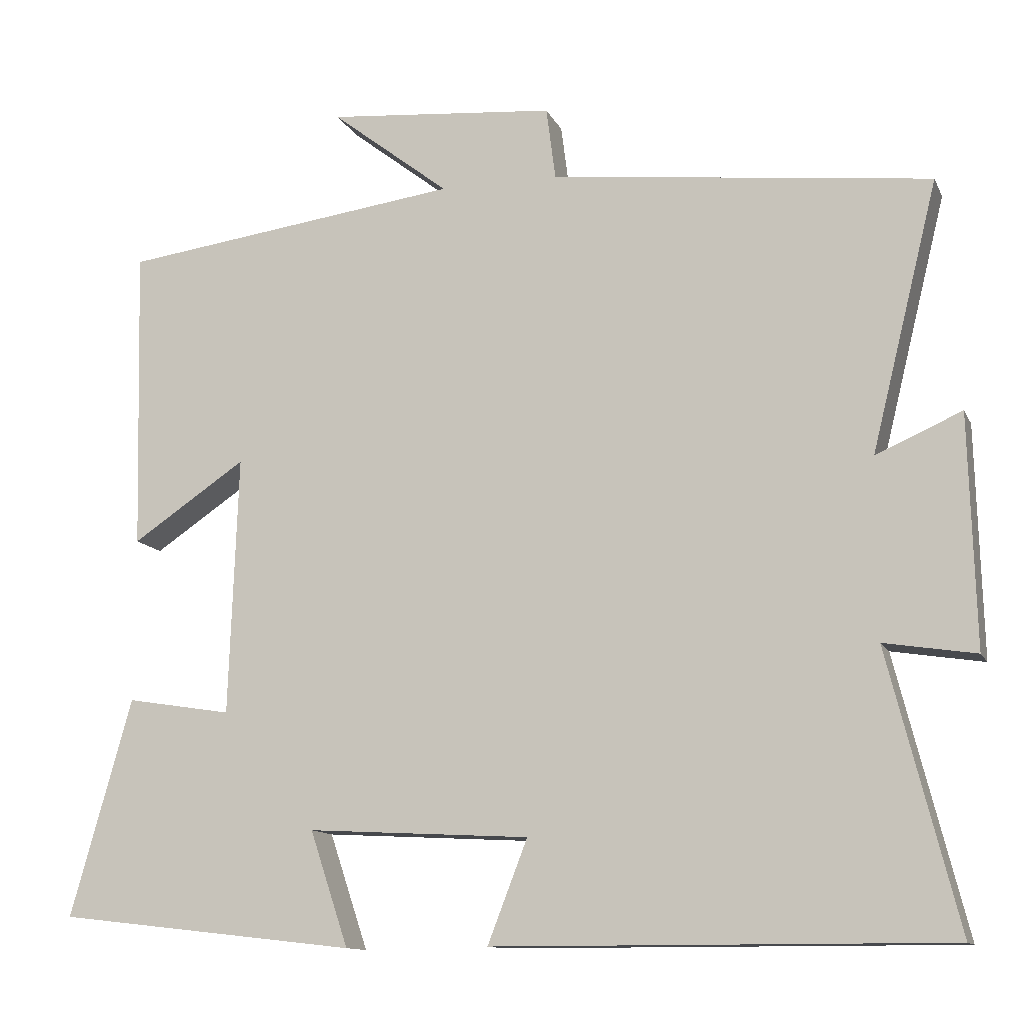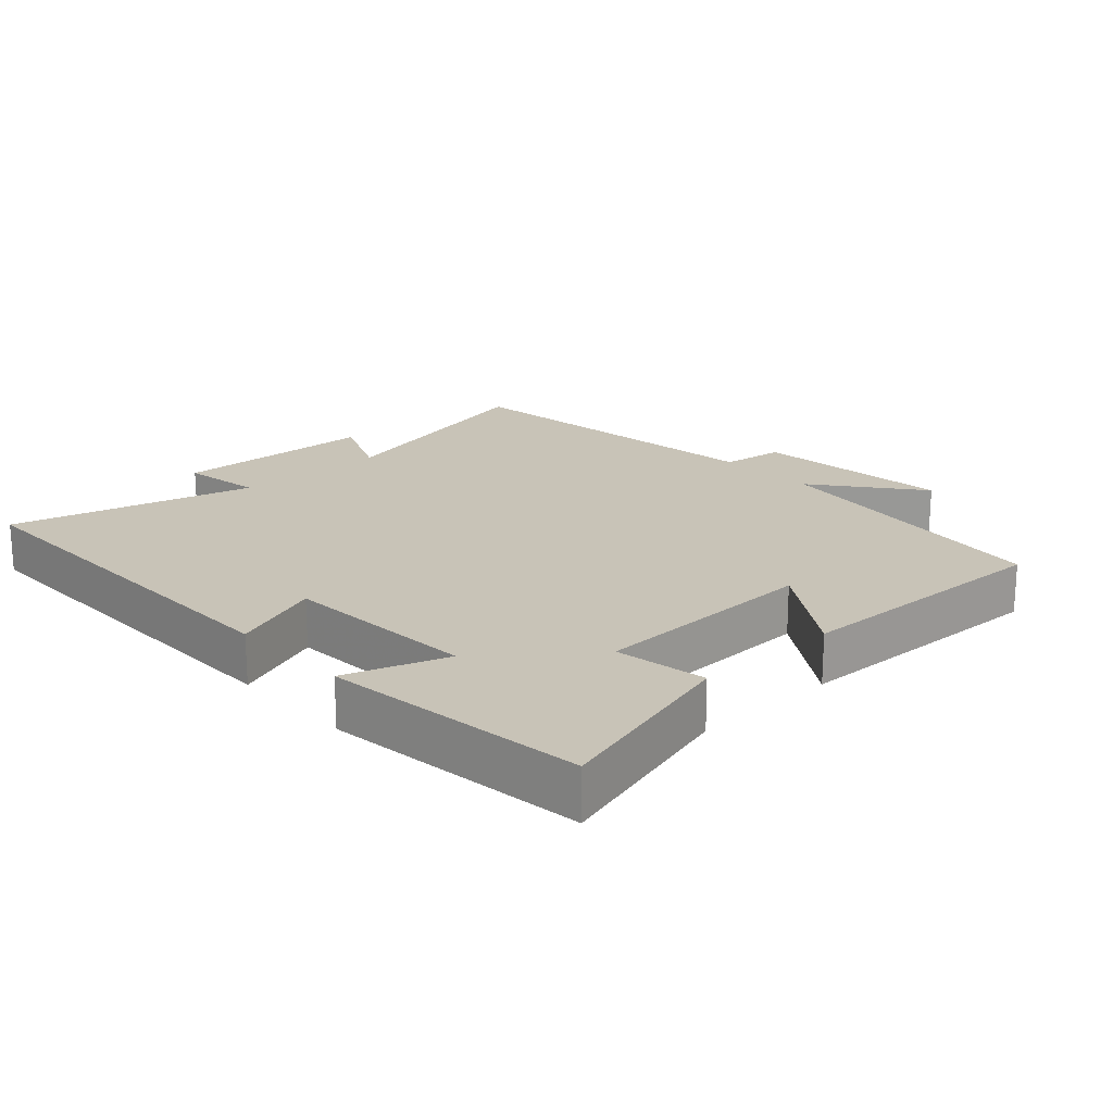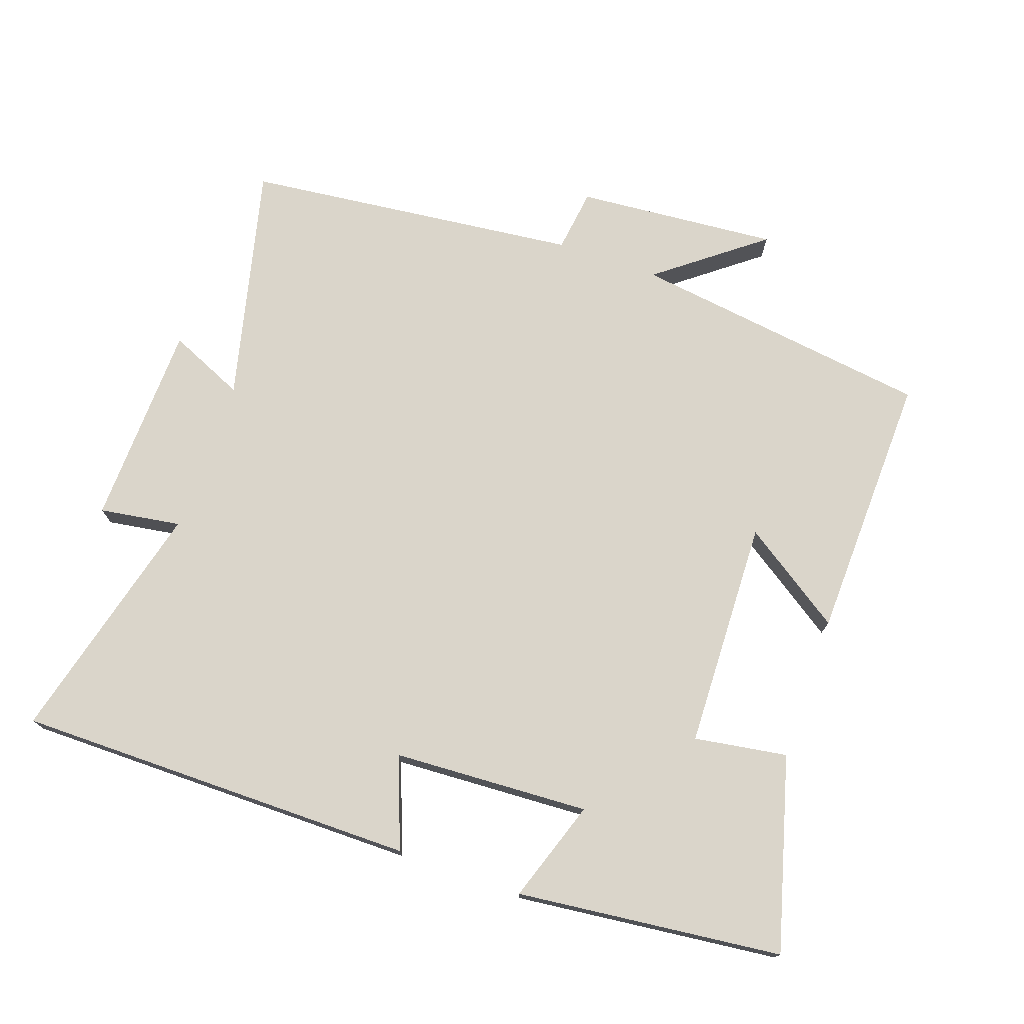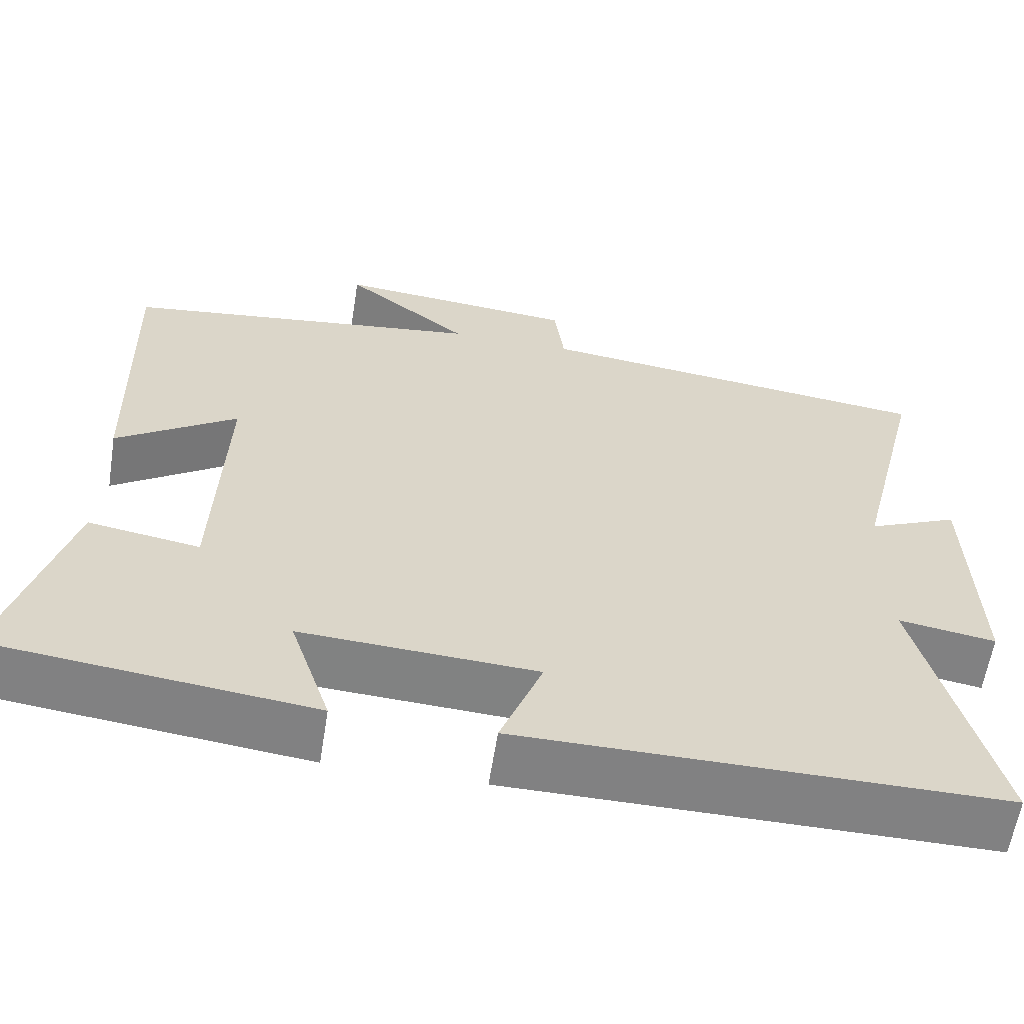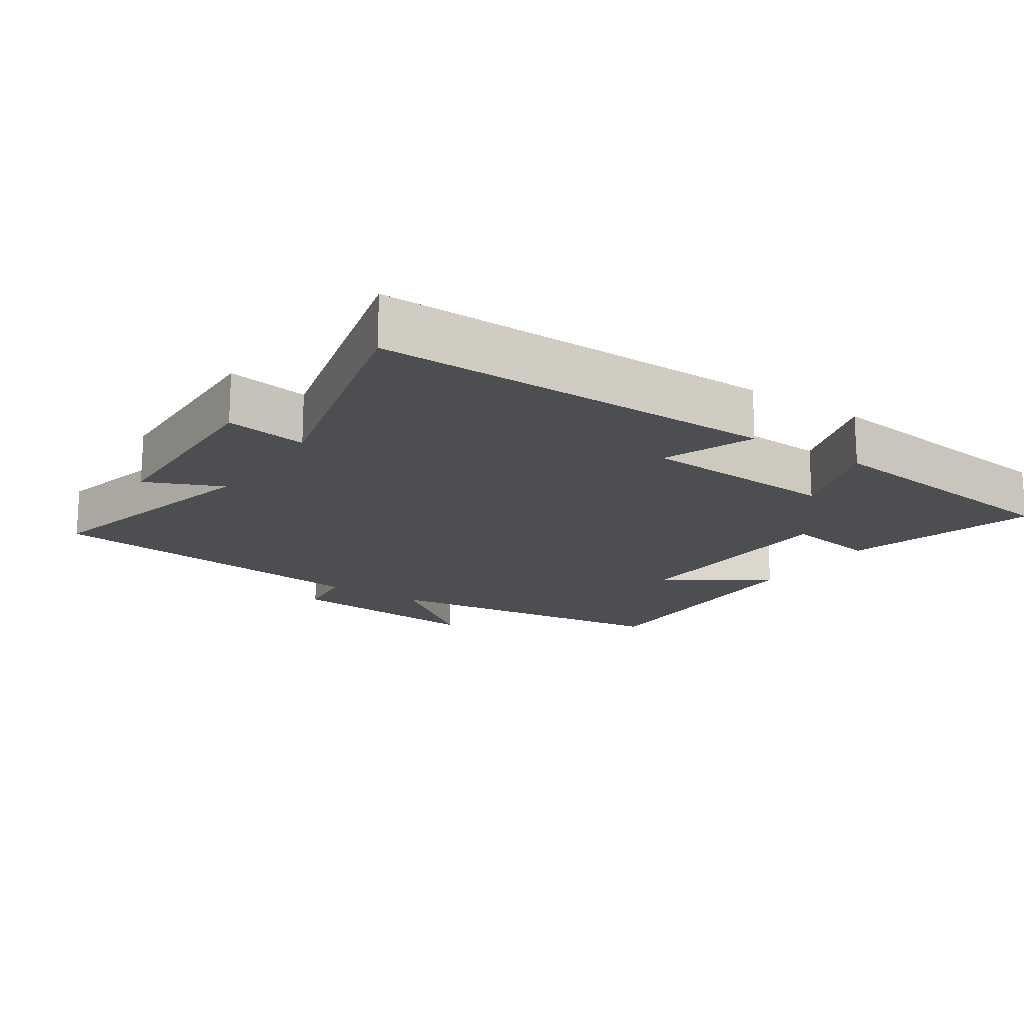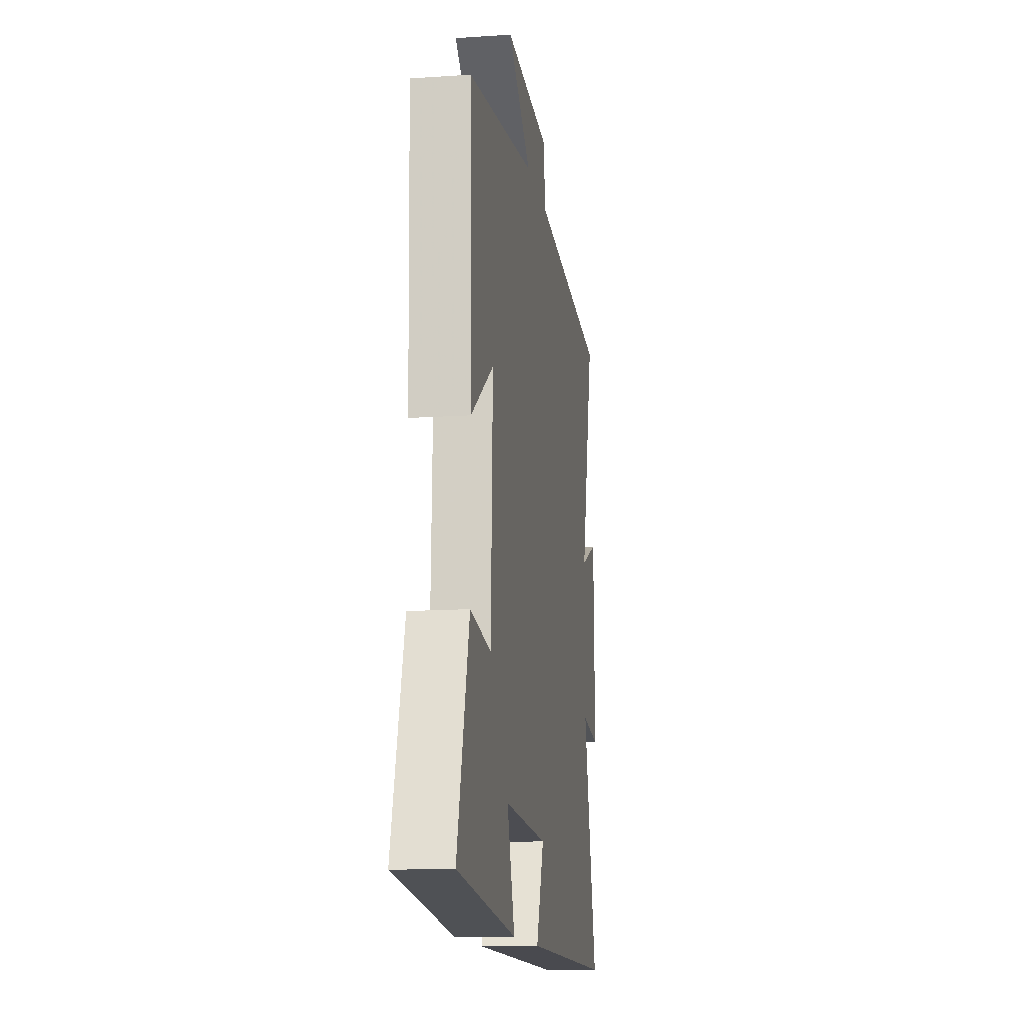
<metadata>
{"format":"obj","ext":"obj","renderer":"f3d","projection":"perspective","resolution":1024,"background":"white","views":[{"elev":-12.2,"azim":17.5,"up":"+Z"},{"elev":19.6,"azim":-132.6,"up":"+Y"},{"elev":74.3,"azim":-160.5,"up":"+Y"},{"elev":-60.5,"azim":-9.0,"up":"+Z"},{"elev":-17.1,"azim":146.1,"up":"+Y"},{"elev":-13.3,"azim":-81.2,"up":"+Z"}]}
</metadata>
<code>
v 0.587 0.07 0.443
v 0.5 0.07 0.092
v 0.612 0.07 0.141
v 0.62 0.07 -0.161
v 0.5 0.07 -0.142
v 0.591 0.07 -0.502
v -0.001 0.07 -0.5
v 0.051 0.07 -0.366
v -0.239 0.07 -0.35
v -0.189 0.07 -0.5
v -0.58 0.07 -0.455
v -0.5 0.07 -0.171
v -0.363 0.07 -0.193
v -0.351 0.07 0.145
v -0.5 0.07 0.045
v -0.51 0.07 0.441
v -0.065 0.07 0.5
v -0.219 0.07 0.62
v 0.079 0.07 0.594
v 0.091 0.07 0.5
v 0.587 0 0.443
v 0.5 0 0.092
v 0.612 0 0.141
v 0.62 0 -0.161
v 0.5 0 -0.142
v 0.591 0 -0.502
v -0.001 0 -0.5
v 0.051 0 -0.366
v -0.239 0 -0.35
v -0.189 0 -0.5
v -0.58 0 -0.455
v -0.5 0 -0.171
v -0.363 0 -0.193
v -0.351 0 0.145
v -0.5 0 0.045
v -0.51 0 0.441
v -0.065 0 0.5
v -0.219 0 0.62
v 0.079 0 0.594
v 0.091 0 0.5
f 17 18 19 20
f 16 17 20
f 15 16 20
f 14 15 20
f 20 1 2
f 14 20 2
f 13 14 2
f 11 12 13
f 10 11 13
f 9 10 13
f 8 9 13 2
f 5 6 7 8
f 5 8 2 3
f 3 4 5
f 40 39 38 37
f 40 37 36
f 40 36 35
f 40 35 34
f 22 21 40
f 22 40 34
f 22 34 33
f 33 32 31
f 33 31 30
f 33 30 29
f 22 33 29 28
f 28 27 26 25
f 23 22 28 25
f 25 24 23
f 1 21 22 2
f 2 22 23 3
f 3 23 24 4
f 4 24 25 5
f 5 25 26 6
f 6 26 27 7
f 7 27 28 8
f 8 28 29 9
f 9 29 30 10
f 10 30 31 11
f 11 31 32 12
f 12 32 33 13
f 13 33 34 14
f 14 34 35 15
f 15 35 36 16
f 16 36 37 17
f 17 37 38 18
f 18 38 39 19
f 19 39 40 20
f 20 40 21 1

</code>
